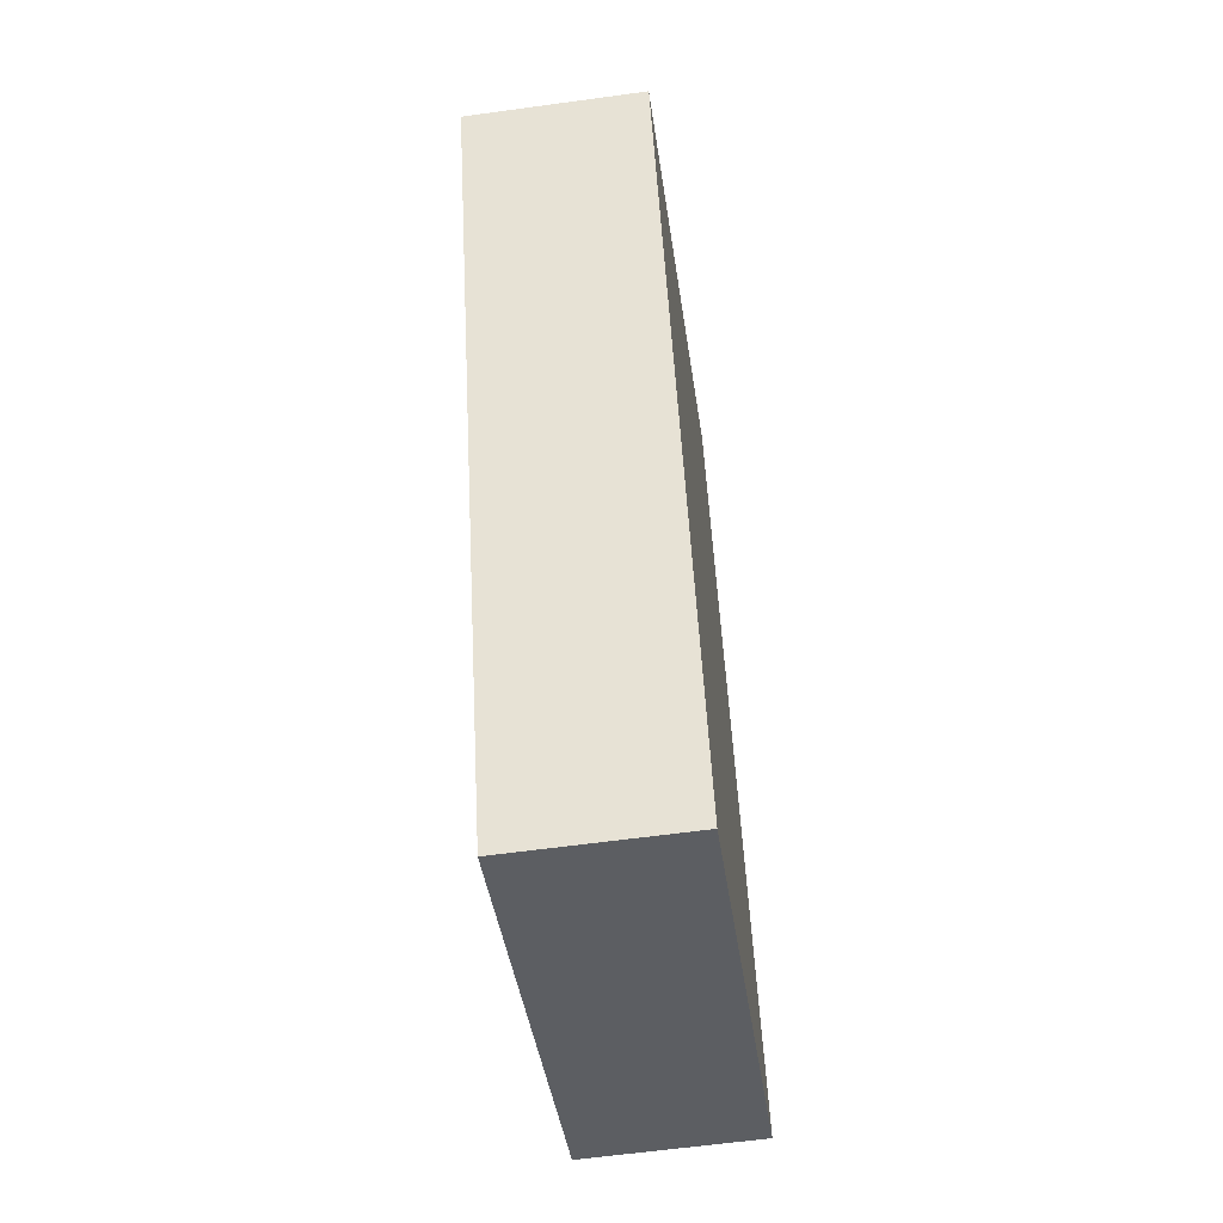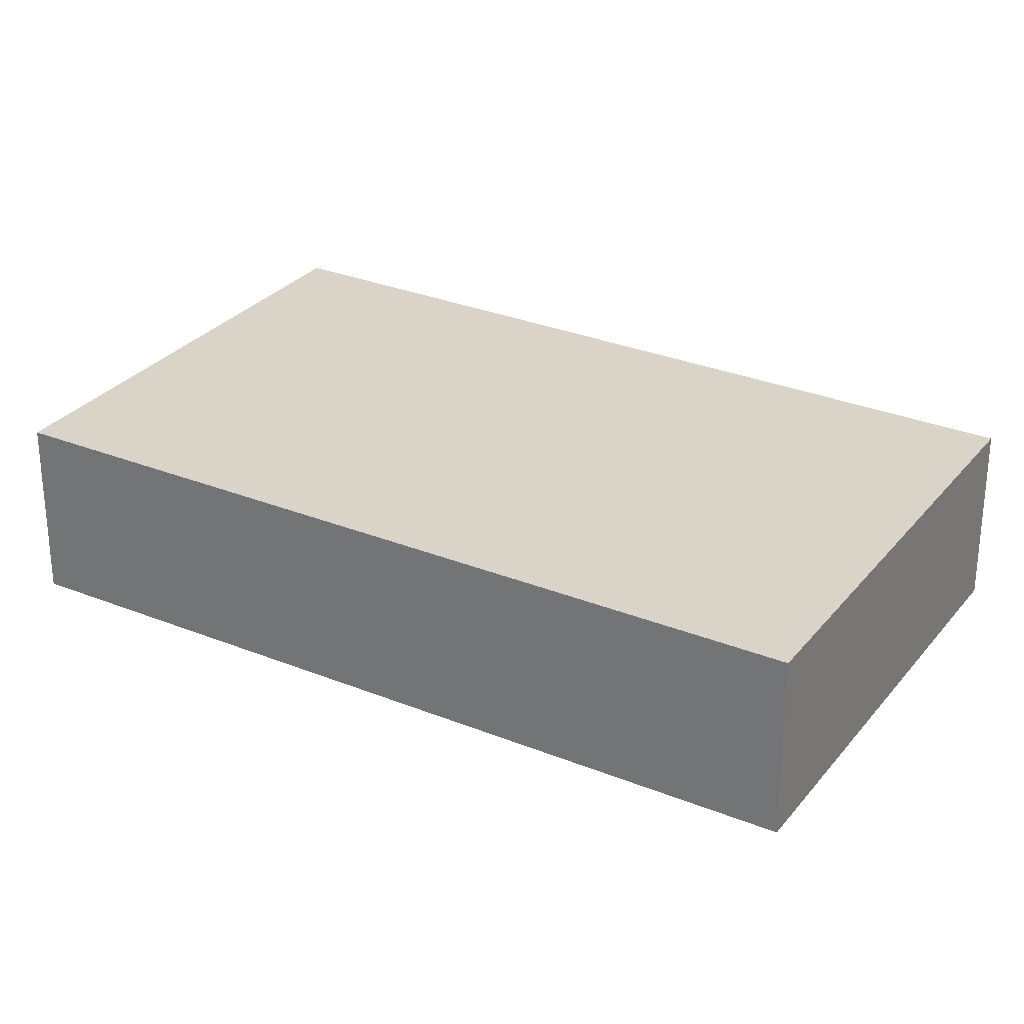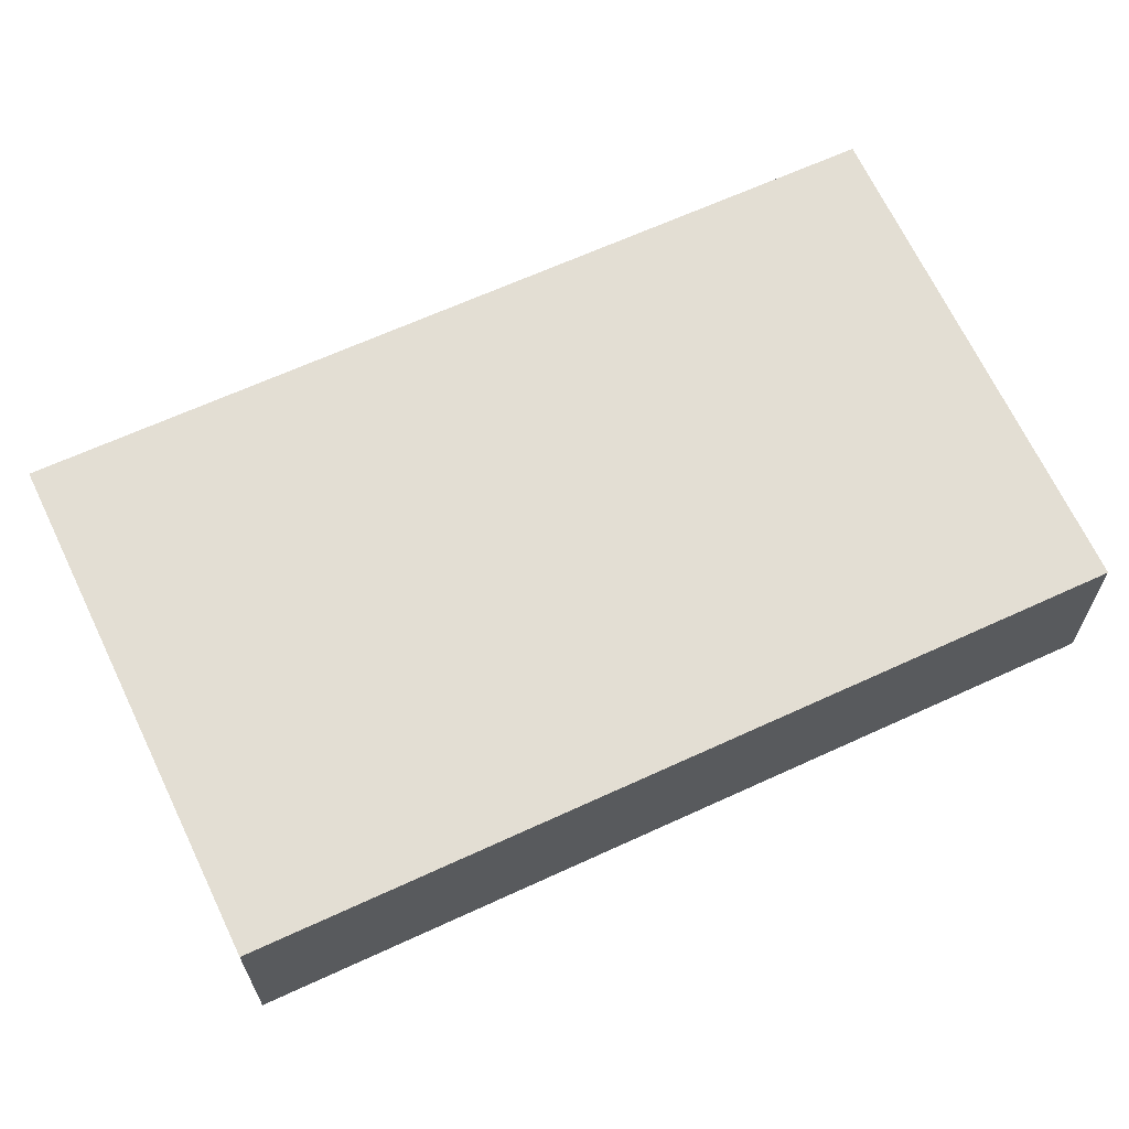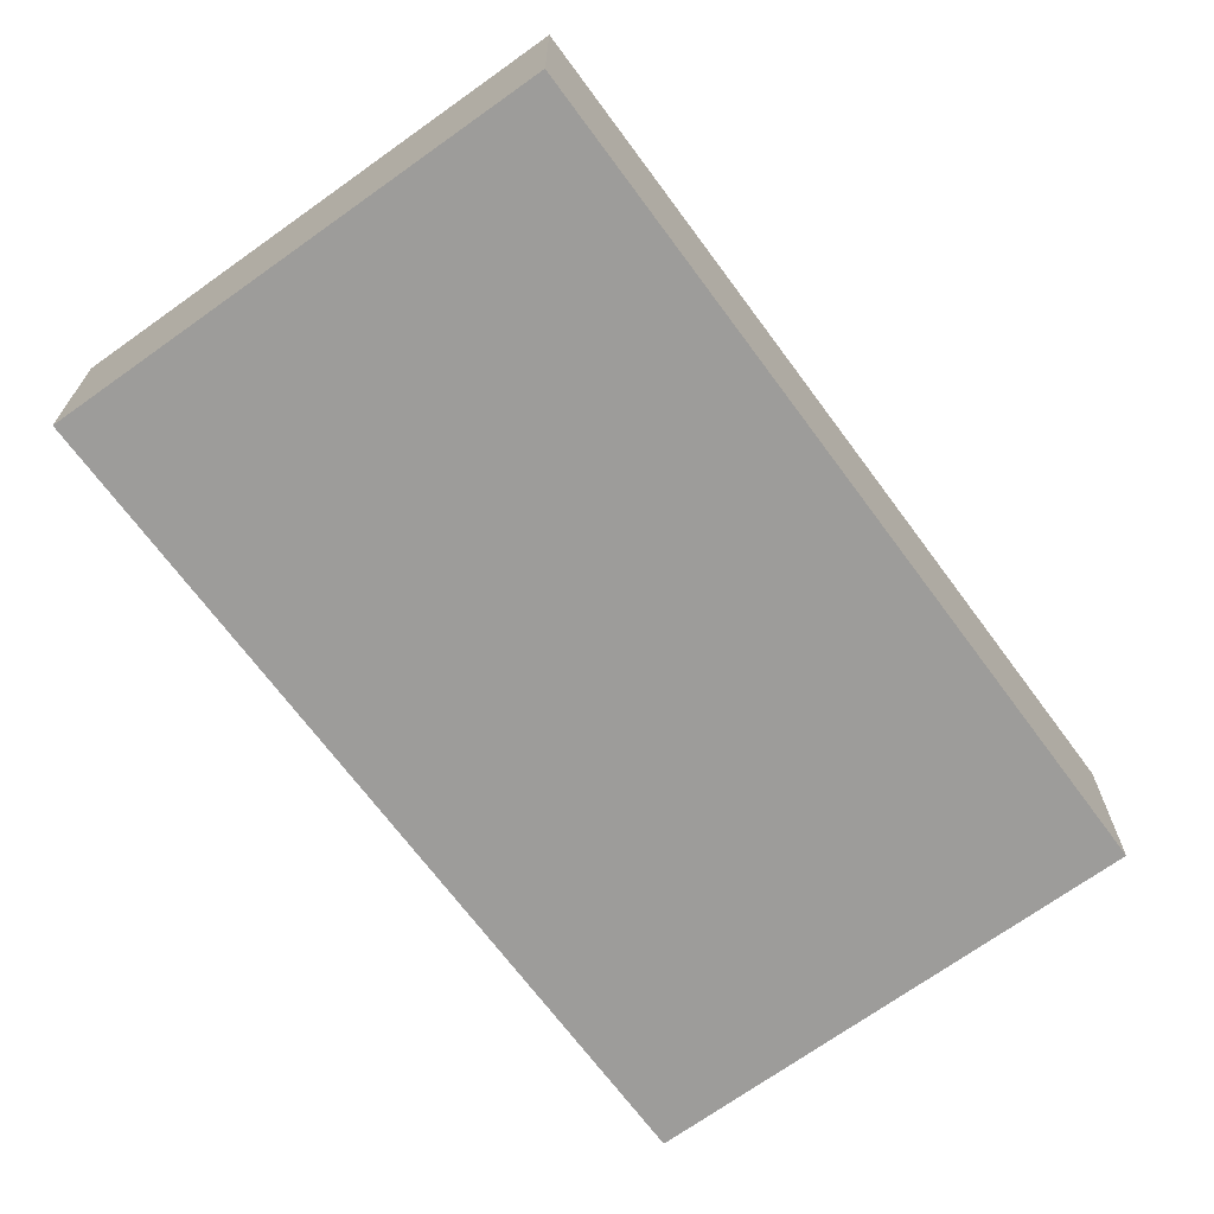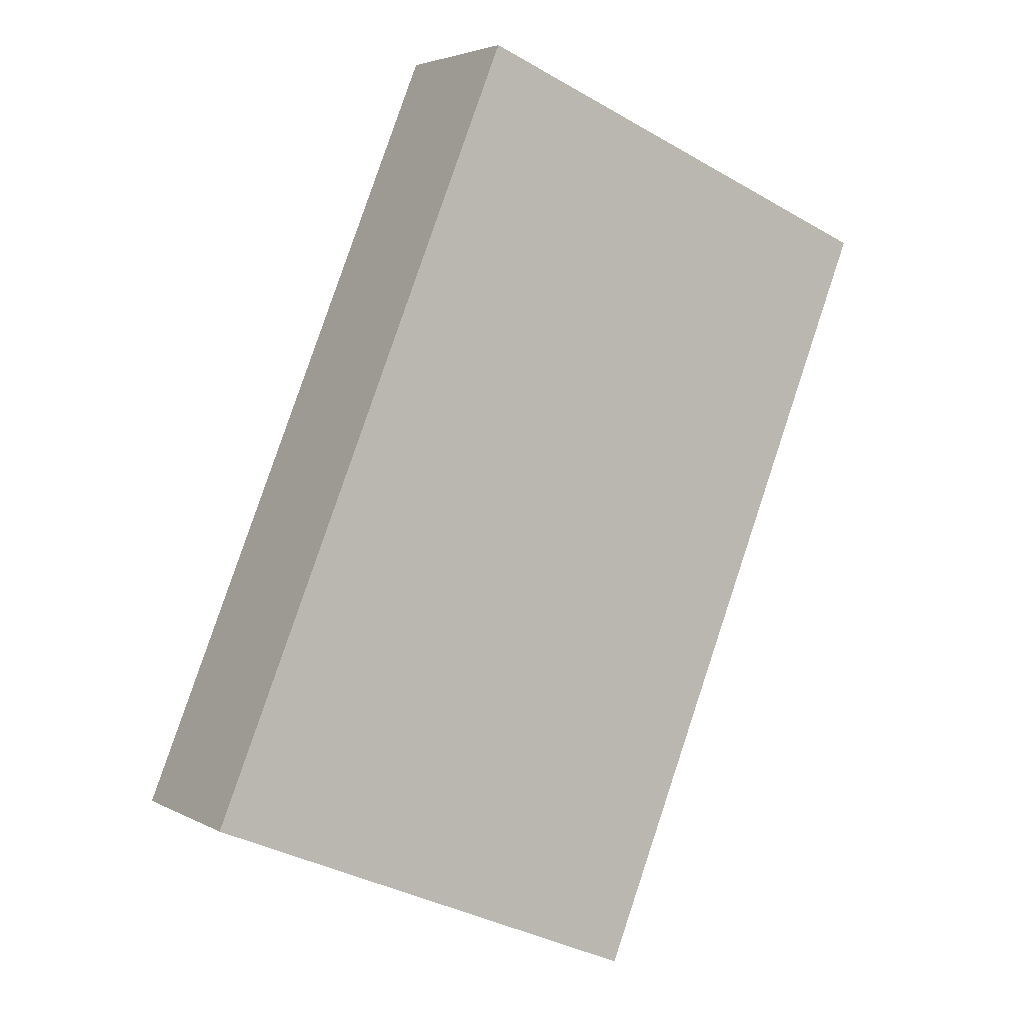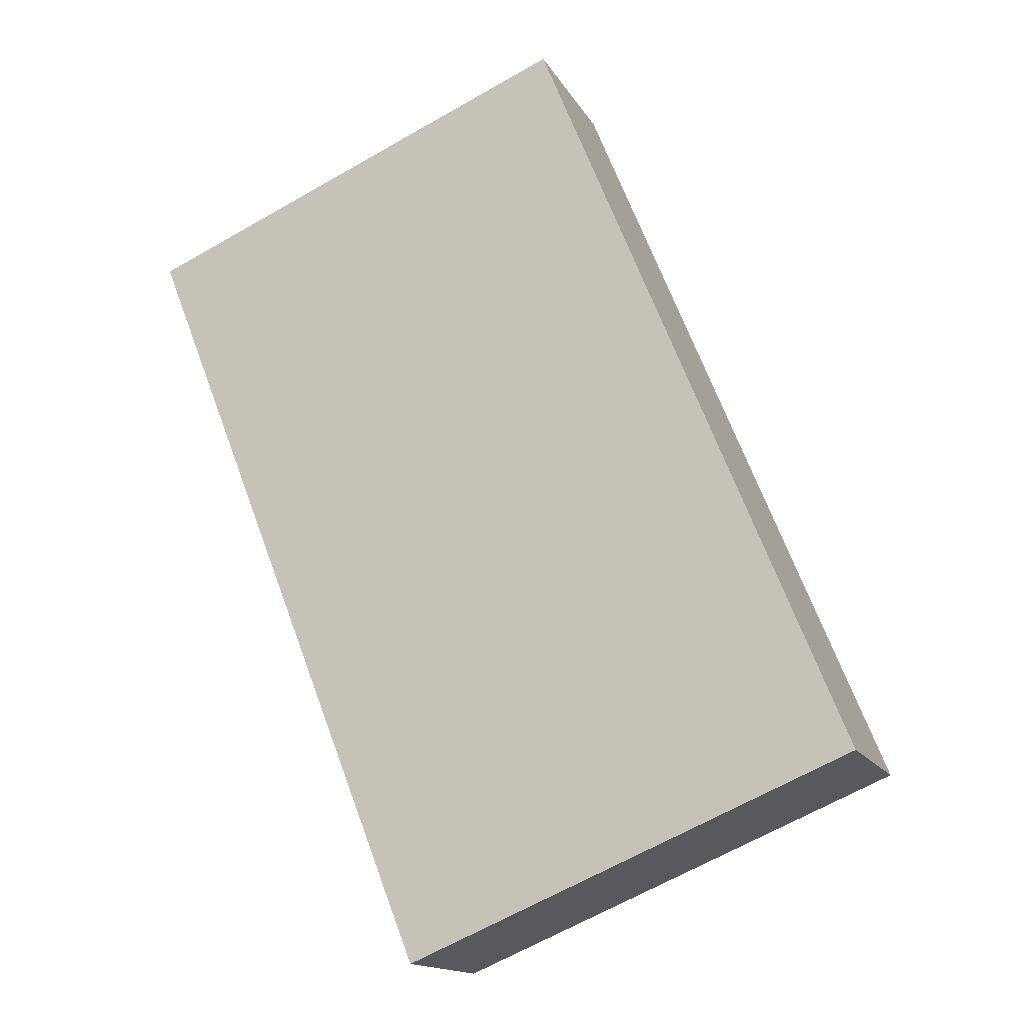
<metadata>
{"format":"obj","ext":"obj","renderer":"f3d","projection":"perspective","resolution":1024,"background":"white","views":[{"elev":-60.9,"azim":98.0,"up":"+Z"},{"elev":28.8,"azim":-36.8,"up":"+Y"},{"elev":67.3,"azim":-92.8,"up":"+Y"},{"elev":-70.0,"azim":-121.7,"up":"+Y"},{"elev":3.8,"azim":-30.6,"up":"+Z"},{"elev":-15.0,"azim":-160.0,"up":"+Z"}]}
</metadata>
<code>
v  23.43 5.447 18.05
v  0.0001164 5.447 -0.0001721
v  9.608 5.447 23.82
v  14.04 5.447 -5.864
v  0 0 0
v  23.43 -1.105e-15 18.05
v  9.608 -1.458e-15 23.82
v  14.04 3.591e-16 -5.864
g defaultobject
f 1 2 3
f 2 1 4
f 5 6 7
f 6 5 8
f 3 5 7
f 5 3 2
f 3 6 1
f 6 3 7
f 1 8 4
f 8 1 6
f 2 8 5
f 8 2 4

</code>
